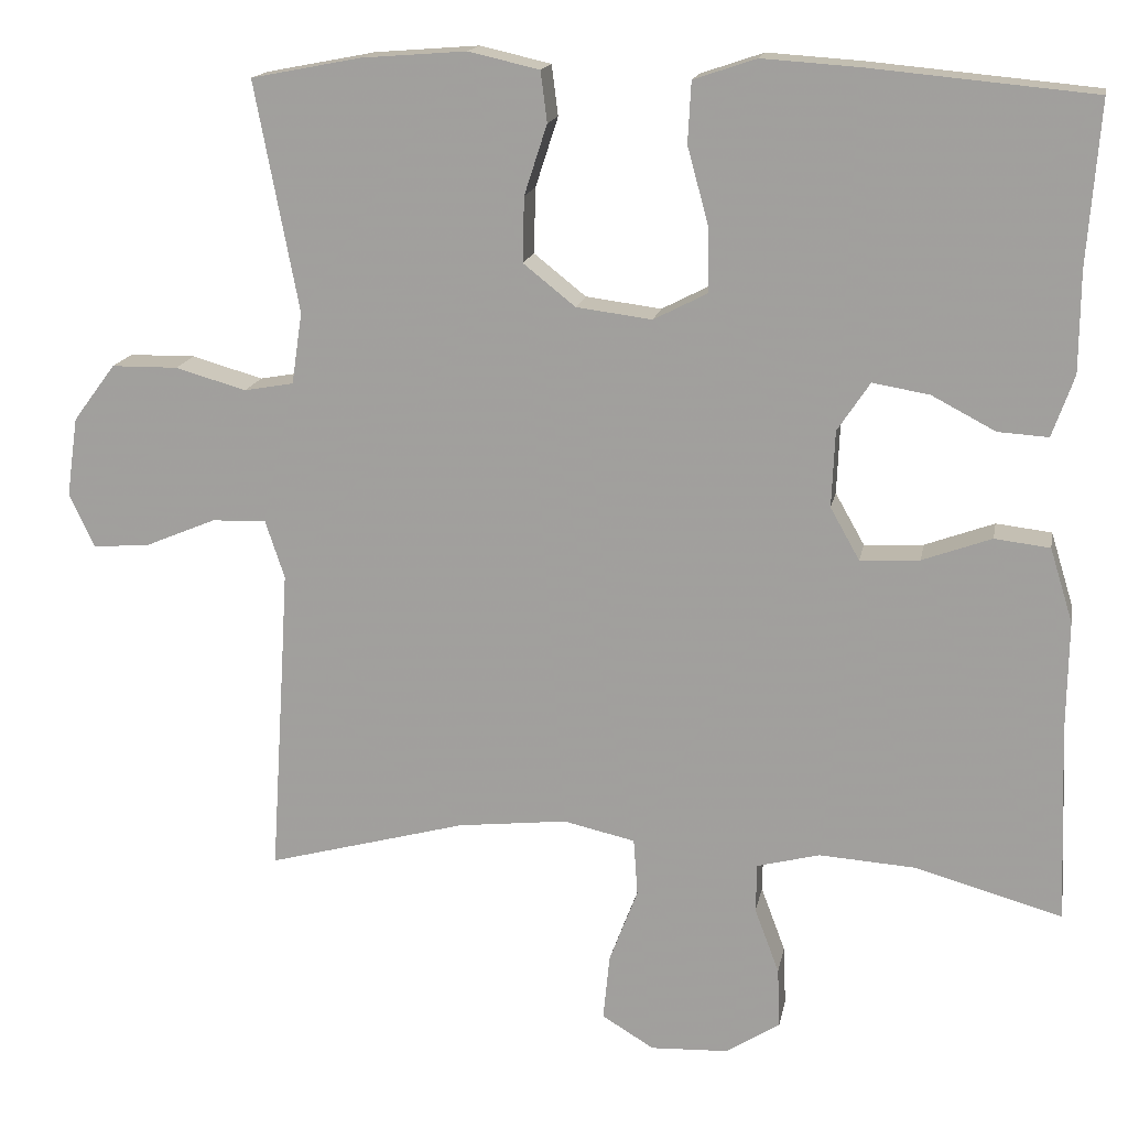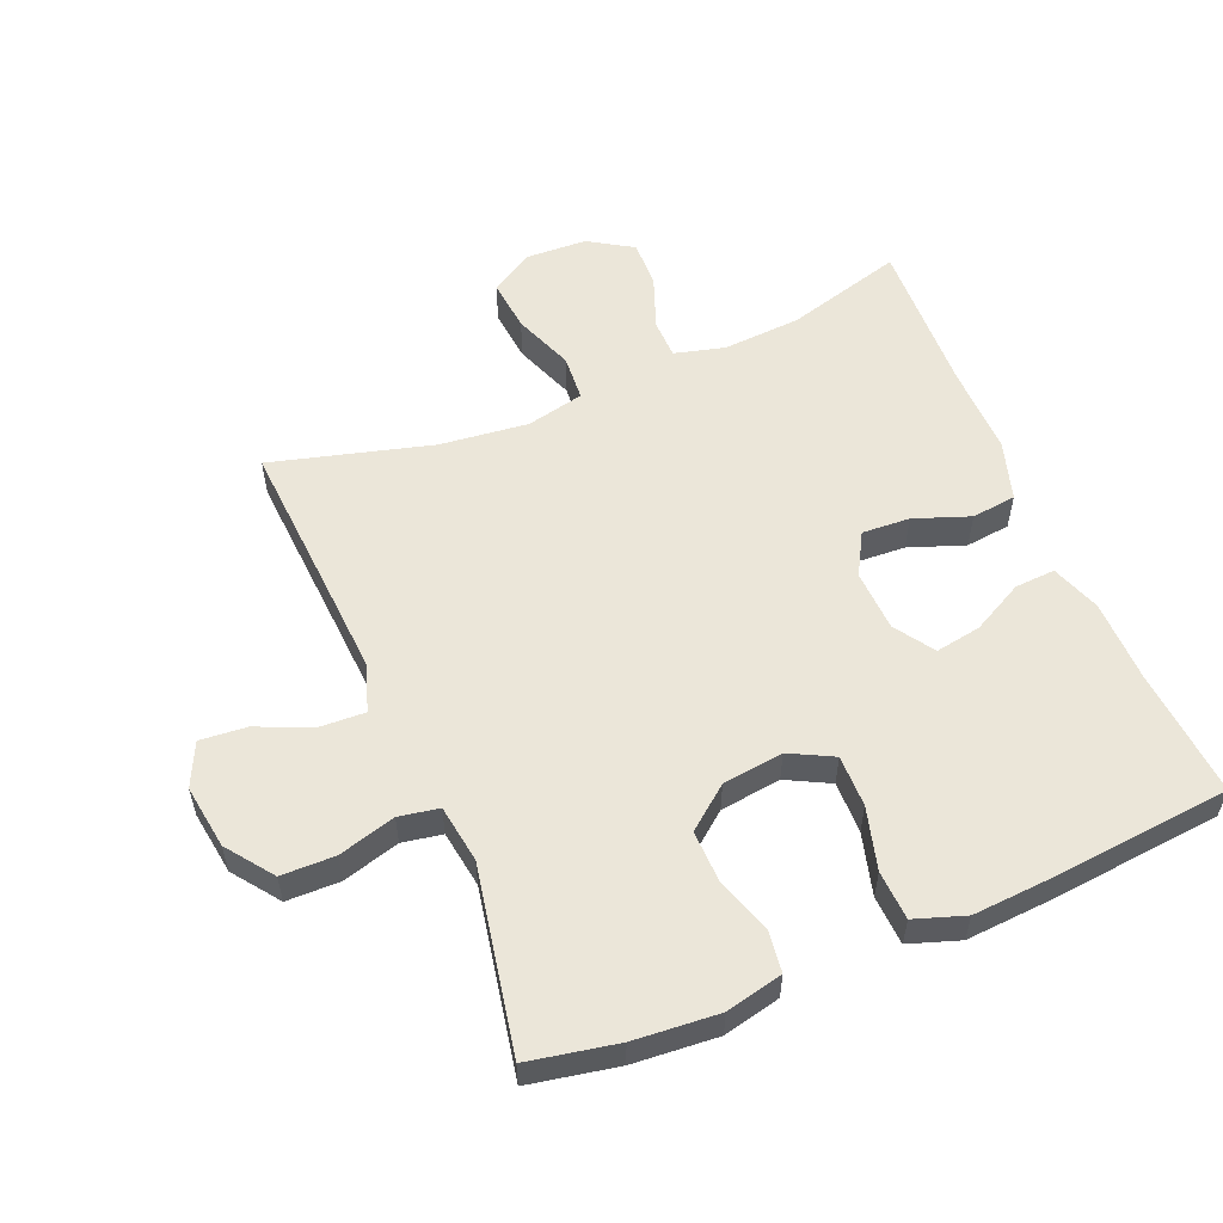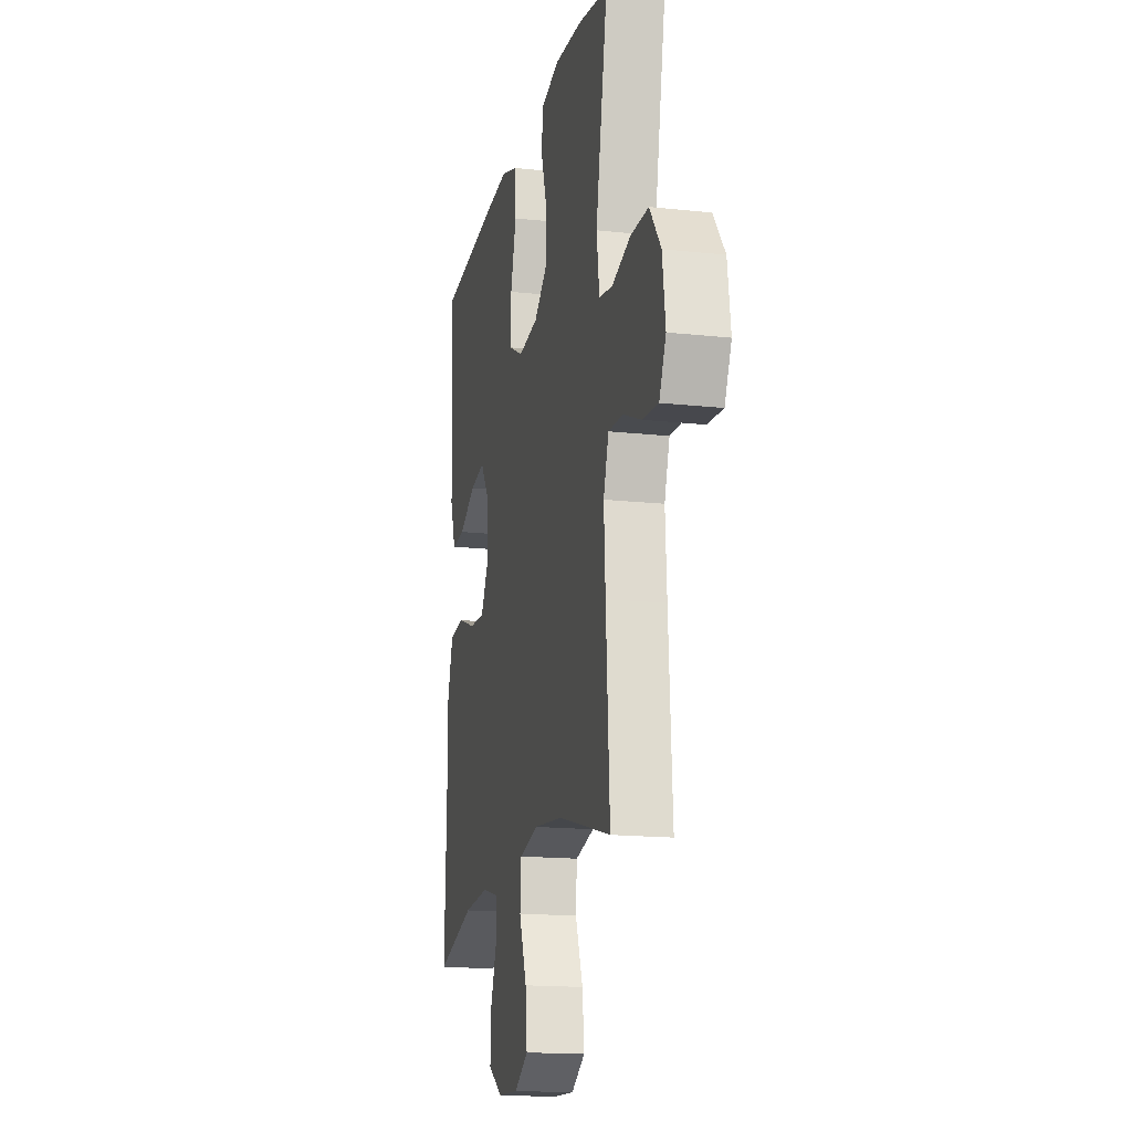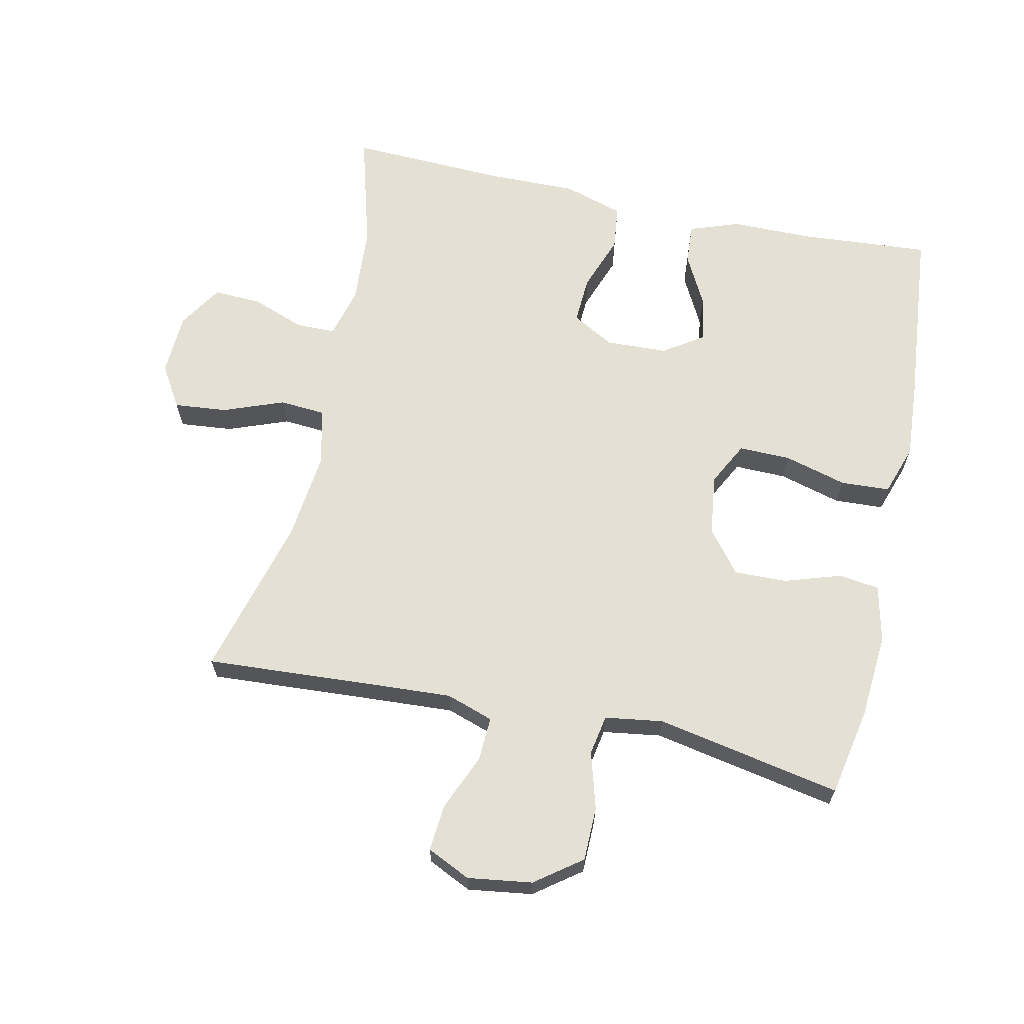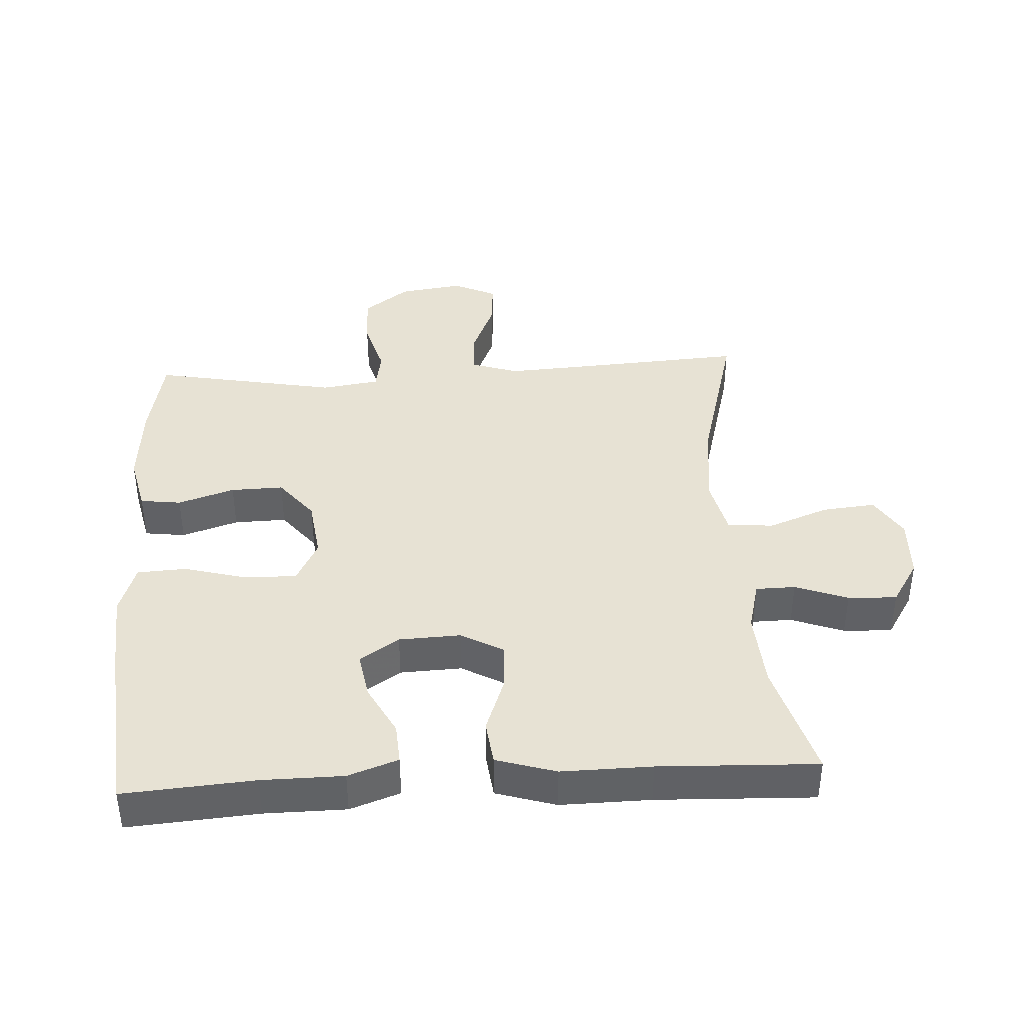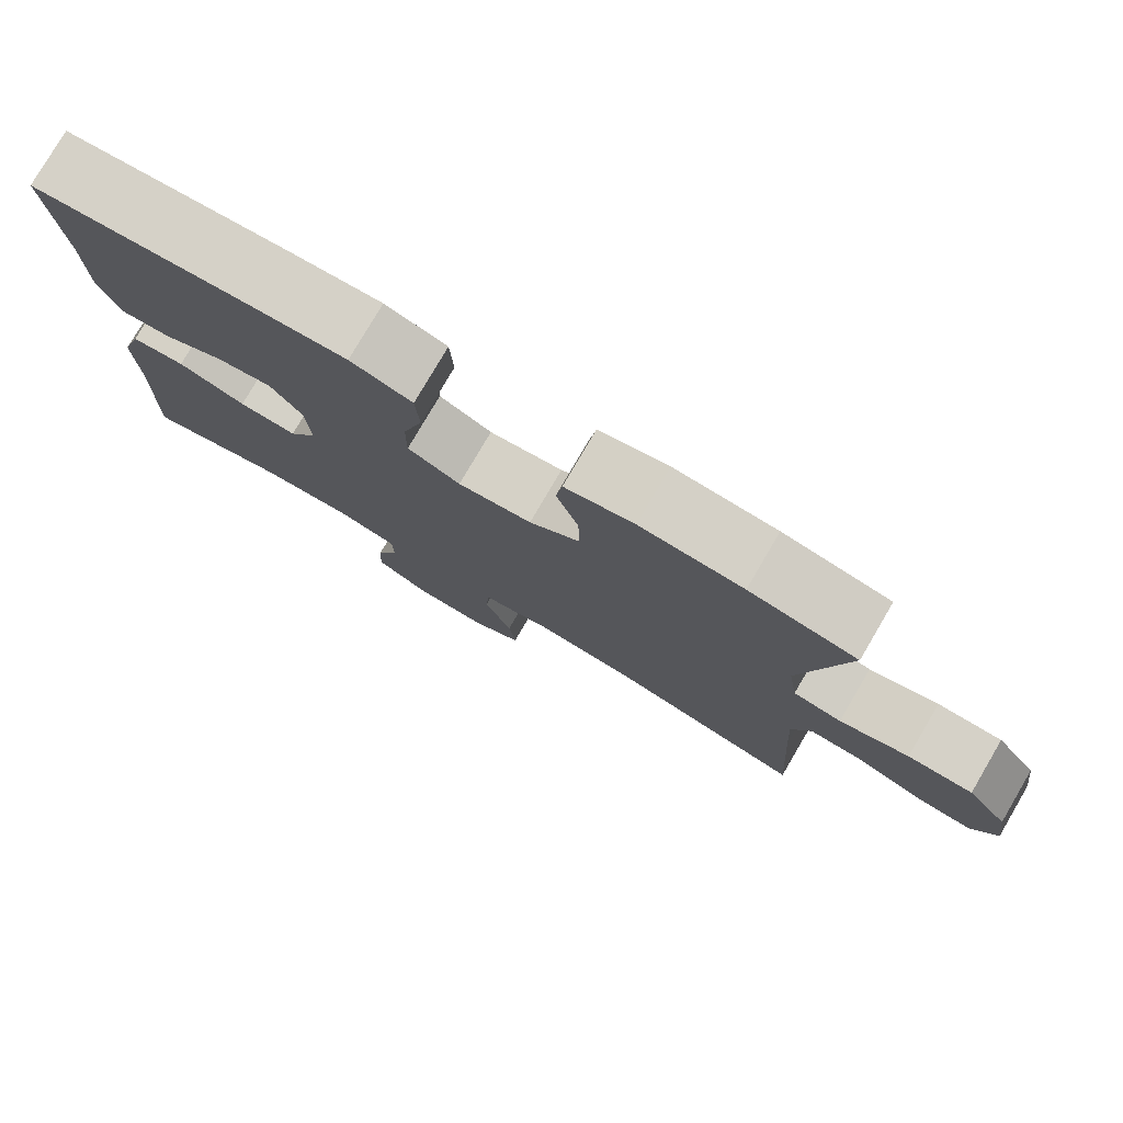
<metadata>
{"format":"obj","ext":"obj","renderer":"f3d","projection":"perspective","resolution":1024,"background":"white","views":[{"elev":16.0,"azim":10.5,"up":"+Z"},{"elev":55.9,"azim":-22.6,"up":"+Y"},{"elev":-16.4,"azim":-102.6,"up":"+Z"},{"elev":65.3,"azim":-77.7,"up":"+Y"},{"elev":39.8,"azim":86.7,"up":"+Y"},{"elev":78.9,"azim":-149.6,"up":"+Z"}]}
</metadata>
<code>
v 0.5 0.07 -0.5
v 0.32 0.07 -0.449
v 0.201 0.07 -0.441
v 0.124 0.07 -0.461
v 0.123 0.07 -0.521
v 0.153 0.07 -0.601
v 0.156 0.07 -0.675
v 0.089 0.07 -0.717
v -0.006 0.07 -0.721
v -0.07 0.07 -0.682
v -0.062 0.07 -0.601
v -0.027 0.07 -0.509
v -0.032 0.07 -0.439
v -0.12 0.07 -0.419
v -0.255 0.07 -0.434
v -0.5 0.07 -0.5
v -0.483 0.07 -0.235
v -0.476 0.07 -0.118
v -0.5 0.07 -0.046
v -0.567 0.07 -0.049
v -0.653 0.07 -0.085
v -0.724 0.07 -0.091
v -0.755 0.07 -0.025
v -0.741 0.07 0.073
v -0.689 0.07 0.143
v -0.607 0.07 0.144
v -0.52 0.07 0.119
v -0.459 0.07 0.13
v -0.446 0.07 0.218
v -0.5 0.07 0.5
v -0.365 0.07 0.526
v -0.236 0.07 0.536
v -0.149 0.07 0.516
v -0.141 0.07 0.454
v -0.169 0.07 0.368
v -0.171 0.07 0.288
v -0.107 0.07 0.237
v -0.014 0.07 0.225
v 0.052 0.07 0.259
v 0.051 0.07 0.338
v 0.025 0.07 0.433
v 0.029 0.07 0.508
v 0.106 0.07 0.534
v 0.224 0.07 0.526
v 0.5 0.07 0.5
v 0.485 0.07 0.302
v 0.484 0.07 0.178
v 0.457 0.07 0.102
v 0.395 0.07 0.106
v 0.317 0.07 0.147
v 0.247 0.07 0.159
v 0.207 0.07 0.099
v 0.203 0.07 0.005
v 0.239 0.07 -0.059
v 0.312 0.07 -0.055
v 0.397 0.07 -0.024
v 0.465 0.07 -0.032
v 0.493 0.07 -0.123
v 0.491 0.07 -0.26
v 0.5 0 -0.5
v 0.32 0 -0.449
v 0.201 0 -0.441
v 0.124 0 -0.461
v 0.123 0 -0.521
v 0.153 0 -0.601
v 0.156 0 -0.675
v 0.089 0 -0.717
v -0.006 0 -0.721
v -0.07 0 -0.682
v -0.062 0 -0.601
v -0.027 0 -0.509
v -0.032 0 -0.439
v -0.12 0 -0.419
v -0.255 0 -0.434
v -0.5 0 -0.5
v -0.483 0 -0.235
v -0.476 0 -0.118
v -0.5 0 -0.046
v -0.567 0 -0.049
v -0.653 0 -0.085
v -0.724 0 -0.091
v -0.755 0 -0.025
v -0.741 0 0.073
v -0.689 0 0.143
v -0.607 0 0.144
v -0.52 0 0.119
v -0.459 0 0.13
v -0.446 0 0.218
v -0.5 0 0.5
v -0.365 0 0.526
v -0.236 0 0.536
v -0.149 0 0.516
v -0.141 0 0.454
v -0.169 0 0.368
v -0.171 0 0.288
v -0.107 0 0.237
v -0.014 0 0.225
v 0.052 0 0.259
v 0.051 0 0.338
v 0.025 0 0.433
v 0.029 0 0.508
v 0.106 0 0.534
v 0.224 0 0.526
v 0.5 0 0.5
v 0.485 0 0.302
v 0.484 0 0.178
v 0.457 0 0.102
v 0.395 0 0.106
v 0.317 0 0.147
v 0.247 0 0.159
v 0.207 0 0.099
v 0.203 0 0.005
v 0.239 0 -0.059
v 0.312 0 -0.055
v 0.397 0 -0.024
v 0.465 0 -0.032
v 0.493 0 -0.123
v 0.491 0 -0.26
f 56 57 58 59
f 55 56 59 1
f 54 55 1 2
f 53 54 2 3
f 47 48 49 50
f 46 47 50 51
f 45 46 51
f 44 45 51
f 43 44 51 52
f 40 41 42 43
f 39 40 43 52
f 32 33 34 35
f 32 35 36
f 29 30 31 32
f 28 29 32 36
f 24 25 26 27
f 24 27 28
f 23 24 28
f 20 21 22 23
f 19 20 23 28
f 18 19 28 36
f 15 16 17
f 14 15 17 18
f 13 14 18 36
f 9 10 11 12
f 9 12 13
f 8 9 13
f 5 6 7 8
f 4 5 8 13
f 53 3 4 13
f 38 39 52 53
f 37 38 53 13
f 13 36 37
f 118 117 116 115
f 60 118 115 114
f 61 60 114 113
f 62 61 113 112
f 109 108 107 106
f 110 109 106 105
f 110 105 104
f 110 104 103
f 111 110 103 102
f 102 101 100 99
f 111 102 99 98
f 94 93 92 91
f 95 94 91
f 91 90 89 88
f 95 91 88 87
f 86 85 84 83
f 87 86 83
f 87 83 82
f 82 81 80 79
f 87 82 79 78
f 95 87 78 77
f 76 75 74
f 77 76 74 73
f 95 77 73 72
f 71 70 69 68
f 72 71 68
f 72 68 67
f 67 66 65 64
f 72 67 64 63
f 72 63 62 112
f 112 111 98 97
f 72 112 97 96
f 96 95 72
f 1 60 61 2
f 2 61 62 3
f 3 62 63 4
f 4 63 64 5
f 5 64 65 6
f 6 65 66 7
f 7 66 67 8
f 8 67 68 9
f 9 68 69 10
f 10 69 70 11
f 11 70 71 12
f 12 71 72 13
f 13 72 73 14
f 14 73 74 15
f 15 74 75 16
f 16 75 76 17
f 17 76 77 18
f 18 77 78 19
f 19 78 79 20
f 20 79 80 21
f 21 80 81 22
f 22 81 82 23
f 23 82 83 24
f 24 83 84 25
f 25 84 85 26
f 26 85 86 27
f 27 86 87 28
f 28 87 88 29
f 29 88 89 30
f 30 89 90 31
f 31 90 91 32
f 32 91 92 33
f 33 92 93 34
f 34 93 94 35
f 35 94 95 36
f 36 95 96 37
f 37 96 97 38
f 38 97 98 39
f 39 98 99 40
f 40 99 100 41
f 41 100 101 42
f 42 101 102 43
f 43 102 103 44
f 44 103 104 45
f 45 104 105 46
f 46 105 106 47
f 47 106 107 48
f 48 107 108 49
f 49 108 109 50
f 50 109 110 51
f 51 110 111 52
f 52 111 112 53
f 53 112 113 54
f 54 113 114 55
f 55 114 115 56
f 56 115 116 57
f 57 116 117 58
f 58 117 118 59
f 59 118 60 1

</code>
